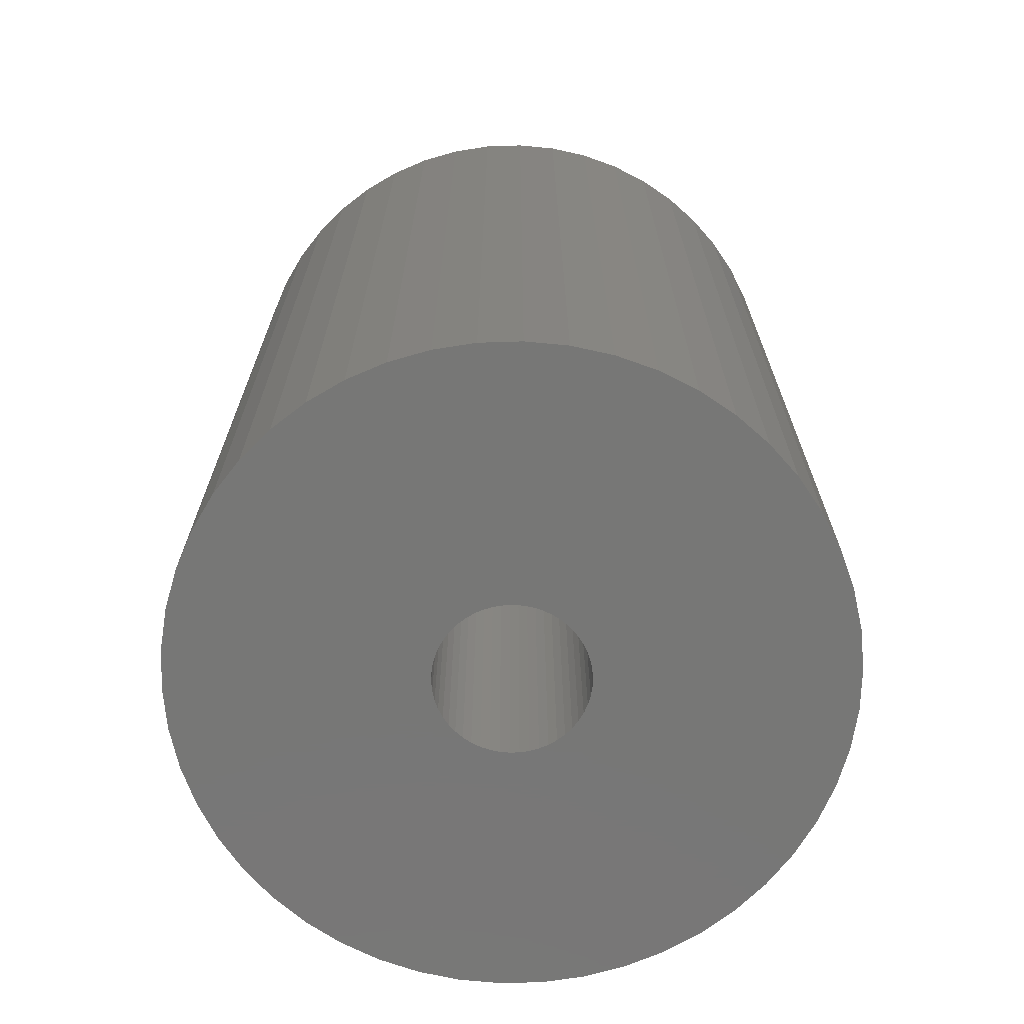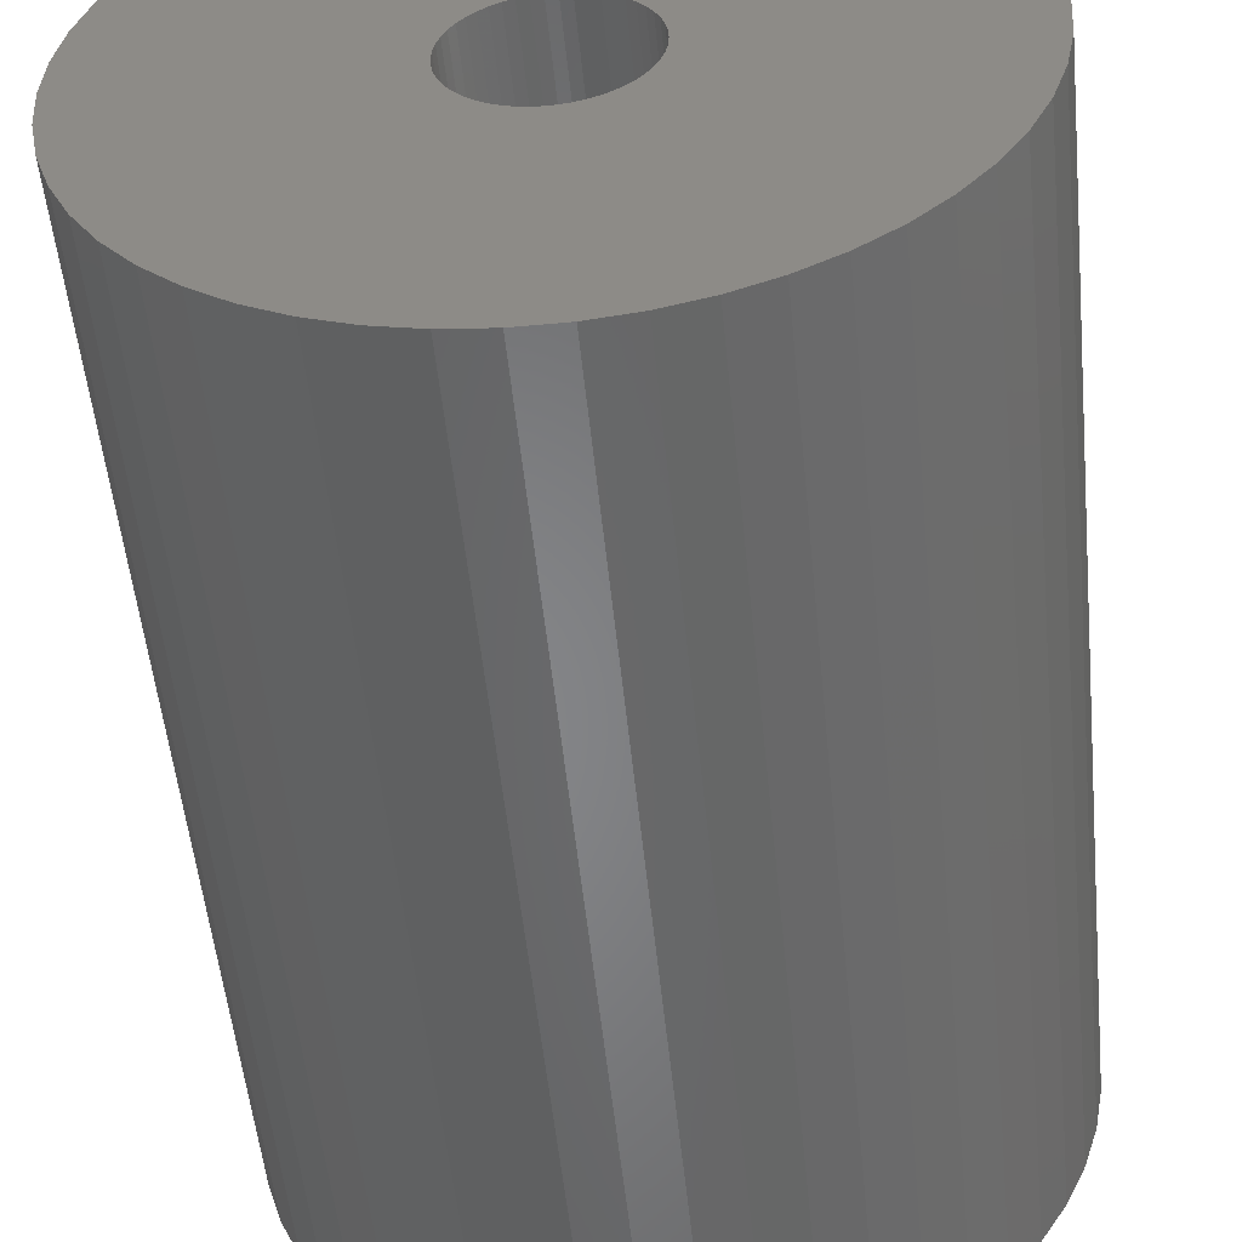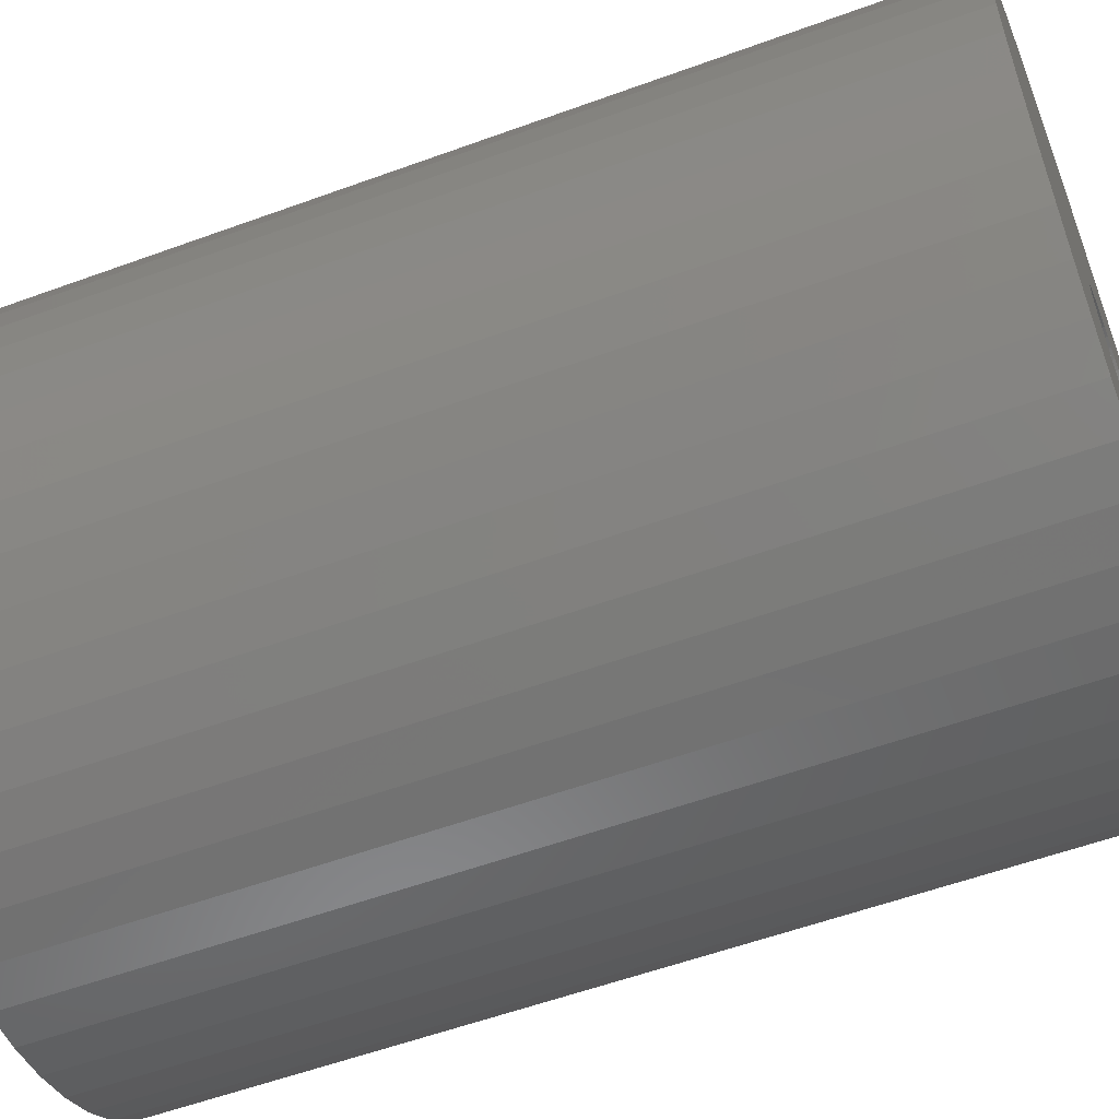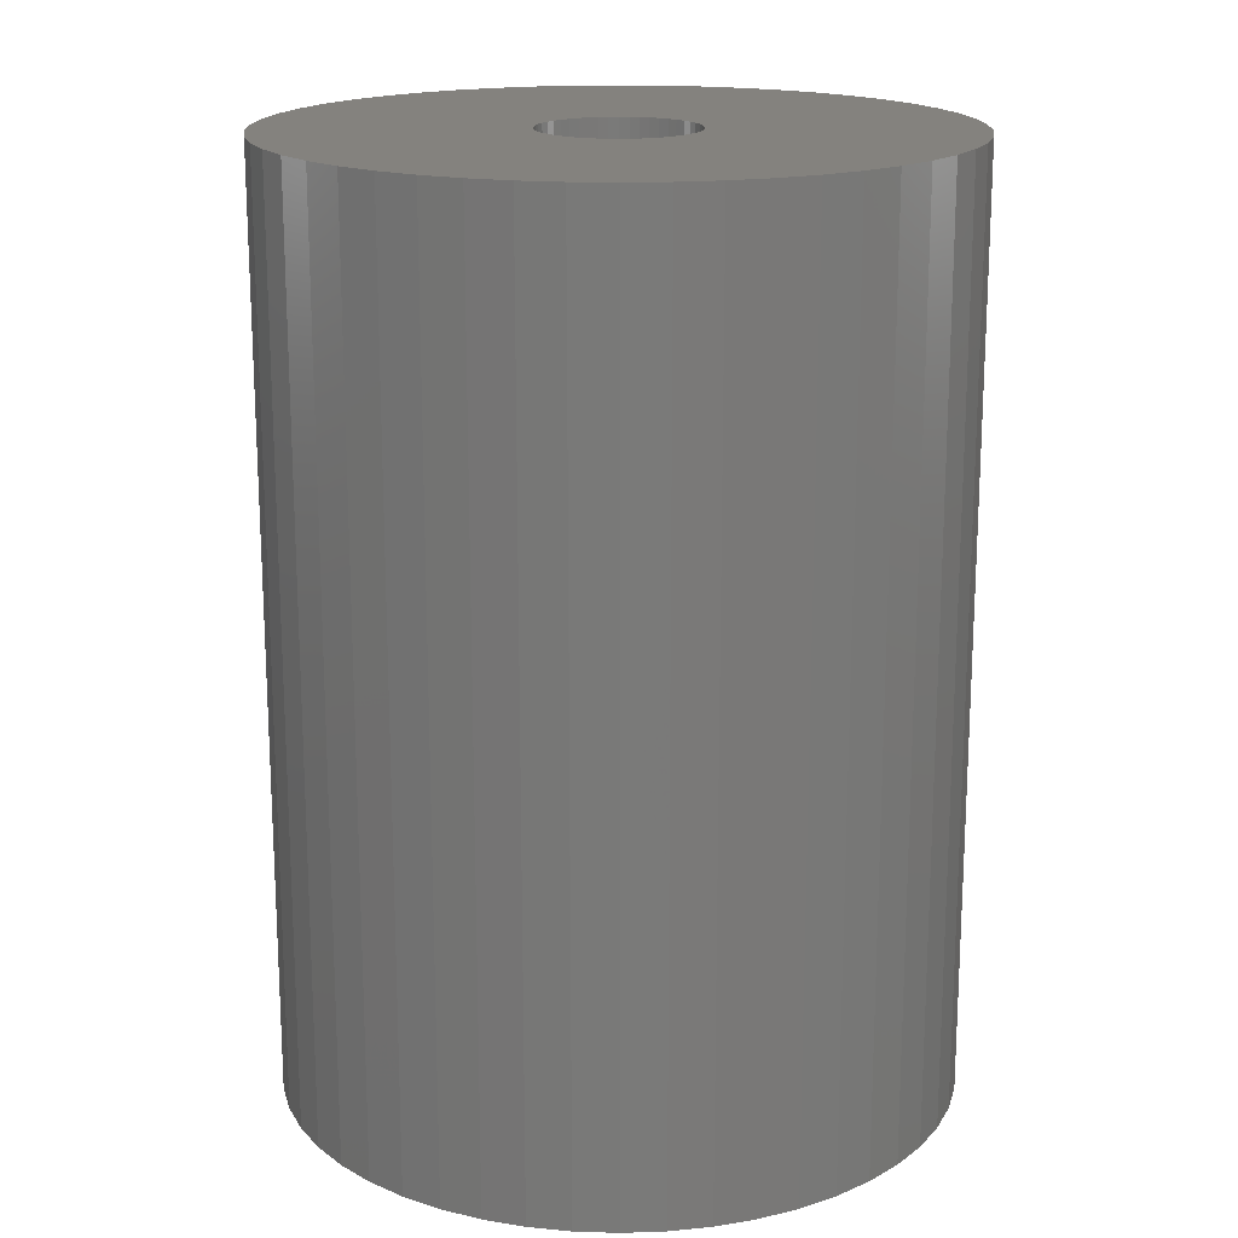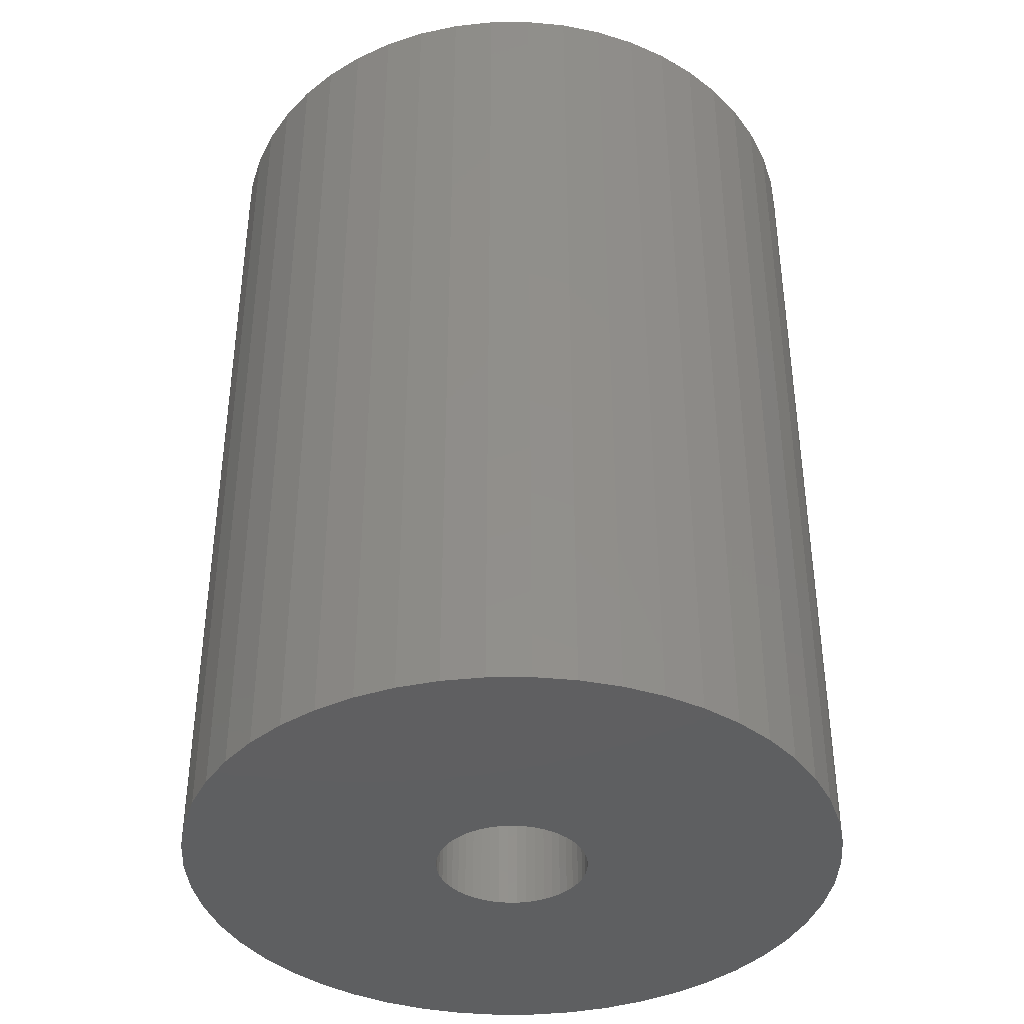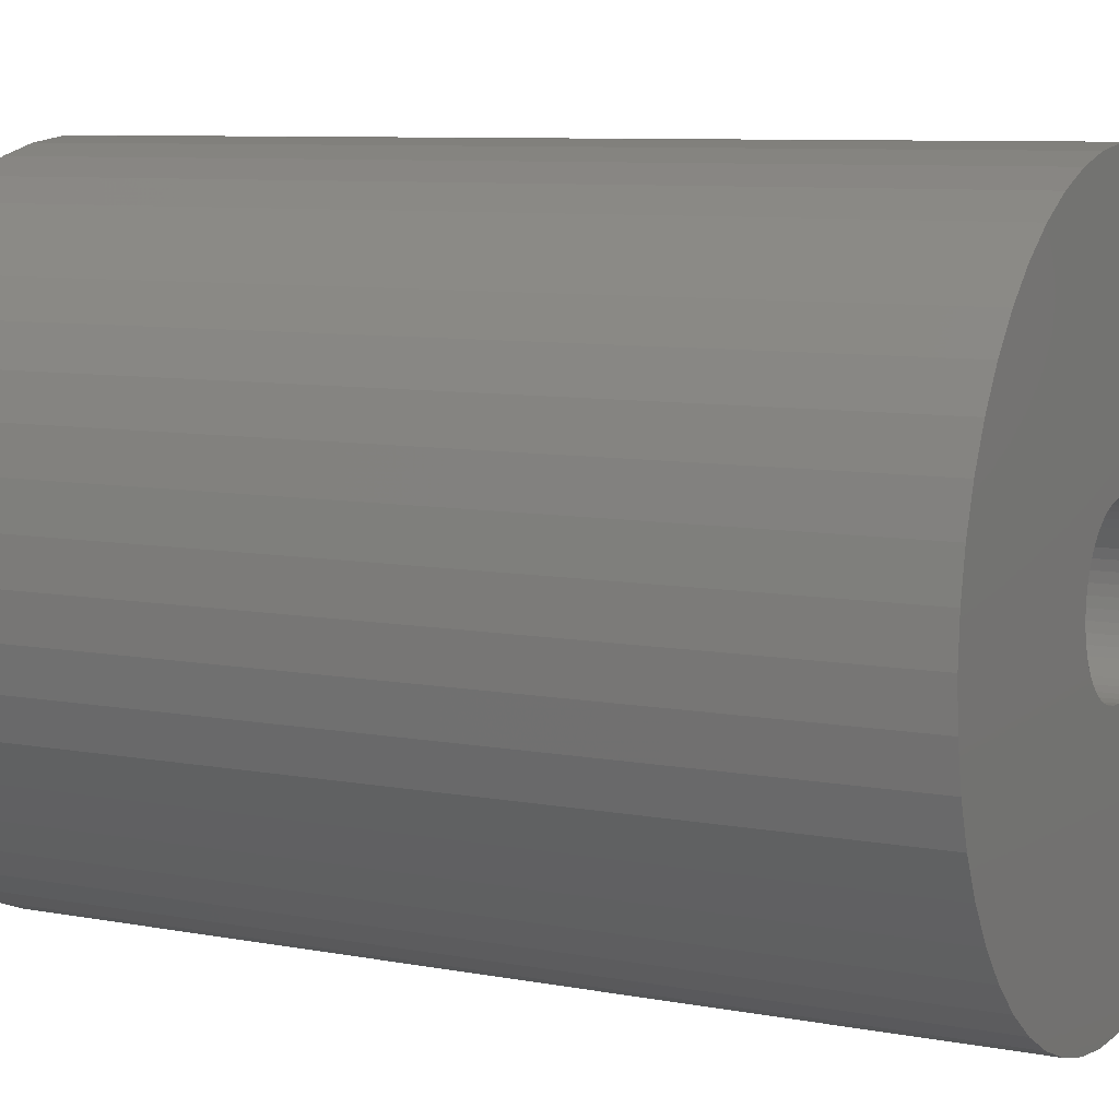
<metadata>
{"format":"stl","ext":"stl","renderer":"f3d","projection":"perspective","resolution":1024,"background":"white","views":[{"elev":-69.8,"azim":52.2,"up":"+Z"},{"elev":-53.1,"azim":5.7,"up":"+Y"},{"elev":-56.6,"azim":-69.1,"up":"+Y"},{"elev":17.6,"azim":-61.3,"up":"+Z"},{"elev":-39.1,"azim":-172.3,"up":"+Z"},{"elev":8.2,"azim":-62.4,"up":"+Y"}]}
</metadata>
<code>
# stl→obj: 200 verts, 400 faces
v 13 0 18
v 12.9 1.629 -18
v 12.9 1.629 18
v 13 0 -18
v -13 0 -18
v -12.9 1.629 18
v -12.9 1.629 -18
v -13 0 18
v 0.8163 12.97 -18
v -0.8163 12.97 18
v 0.8163 12.97 18
v -0.8163 12.97 -18
v -0.8163 -12.97 -18
v 0.8163 -12.97 18
v -0.8163 -12.97 18
v 0.8163 -12.97 -18
v 9.477 -8.899 18
v 10.52 -7.641 -18
v 10.52 -7.641 18
v 9.477 -8.899 -18
v 9.477 8.899 -18
v 8.287 10.02 18
v 9.477 8.899 18
v 8.287 10.02 -18
v -8.287 10.02 -18
v -9.477 8.899 18
v -8.287 10.02 18
v -9.477 8.899 -18
v -4.017 12.36 -18
v -5.535 11.76 18
v -4.017 12.36 18
v -5.535 11.76 -18
v 12.09 4.786 18
v 11.39 6.263 -18
v 11.39 6.263 18
v 12.09 4.786 -18
v 5.535 11.76 -18
v 4.017 12.36 18
v 5.535 11.76 18
v 4.017 12.36 -18
v 6.966 10.98 -18
v 6.966 10.98 18
v -12.09 4.786 -18
v -11.39 6.263 18
v -11.39 6.263 -18
v -12.09 4.786 18
v -10.52 7.641 -18
v -10.52 7.641 18
v 3 0 18
v 2.976 0.376 18
v 12.59 3.233 18
v 12.9 -1.629 18
v 2.906 0.7461 18
v 2.976 -0.376 18
v 2.789 1.104 18
v 12.59 -3.233 18
v 2.629 1.445 18
v 10.52 7.641 18
v 2.906 -0.7461 18
v 2.427 1.763 18
v 12.09 -4.786 18
v 2.187 2.054 18
v 2.789 -1.104 18
v 1.912 2.312 18
v 11.39 -6.263 18
v 1.607 2.533 18
v 2.629 -1.445 18
v 1.277 2.714 18
v 2.427 -1.763 18
v 0.9271 2.853 18
v 2.436 12.77 18
v 0.5621 2.947 18
v 0.1884 2.994 18
v -0.1884 2.994 18
v -0.5621 2.947 18
v -2.436 12.77 18
v -0.9271 2.853 18
v -1.277 2.714 18
v -1.607 2.533 18
v -6.966 10.98 18
v -1.912 2.312 18
v -2.187 2.054 18
v -2.427 1.763 18
v 2.187 -2.054 18
v 8.287 -10.02 18
v 1.912 -2.312 18
v 6.966 -10.98 18
v 1.607 -2.533 18
v 5.535 -11.76 18
v 1.277 -2.714 18
v 4.017 -12.36 18
v 0.9271 -2.853 18
v 2.436 -12.77 18
v 0.5621 -2.947 18
v 0.1884 -2.994 18
v -0.1884 -2.994 18
v -0.5621 -2.947 18
v -2.436 -12.77 18
v -0.9271 -2.853 18
v -4.017 -12.36 18
v -1.277 -2.714 18
v -5.535 -11.76 18
v -1.607 -2.533 18
v -6.966 -10.98 18
v -1.912 -2.312 18
v -8.287 -10.02 18
v -2.187 -2.054 18
v -9.477 -8.899 18
v -2.427 -1.763 18
v -10.52 -7.641 18
v -2.629 -1.445 18
v -11.39 -6.263 18
v -2.789 -1.104 18
v -12.09 -4.786 18
v -2.906 -0.7461 18
v -12.59 -3.233 18
v -2.976 -0.376 18
v -12.9 -1.629 18
v -3 0 18
v -2.629 1.445 18
v -2.789 1.104 18
v -2.906 0.7461 18
v -12.59 3.233 18
v -2.976 0.376 18
v -2.436 12.77 -18
v 3 0 -18
v 12.9 -1.629 -18
v 2.976 -0.376 -18
v 12.59 -3.233 -18
v 2.906 -0.7461 -18
v 12.09 -4.786 -18
v 2.976 0.376 -18
v 2.789 -1.104 -18
v 11.39 -6.263 -18
v 12.59 3.233 -18
v 2.629 -1.445 -18
v 2.906 0.7461 -18
v 2.427 -1.763 -18
v 2.187 -2.054 -18
v 8.287 -10.02 -18
v 2.789 1.104 -18
v 1.912 -2.312 -18
v 6.966 -10.98 -18
v 1.607 -2.533 -18
v 5.535 -11.76 -18
v 2.629 1.445 -18
v 1.277 -2.714 -18
v 4.017 -12.36 -18
v 10.52 7.641 -18
v 2.427 1.763 -18
v 0.9271 -2.853 -18
v 2.436 -12.77 -18
v 0.5621 -2.947 -18
v 0.1884 -2.994 -18
v -0.1884 -2.994 -18
v -0.5621 -2.947 -18
v -2.436 -12.77 -18
v -0.9271 -2.853 -18
v -4.017 -12.36 -18
v -1.277 -2.714 -18
v -5.535 -11.76 -18
v -1.607 -2.533 -18
v -6.966 -10.98 -18
v -1.912 -2.312 -18
v -8.287 -10.02 -18
v -2.187 -2.054 -18
v -9.477 -8.899 -18
v -2.427 -1.763 -18
v -10.52 -7.641 -18
v 2.187 2.054 -18
v 1.912 2.312 -18
v 1.607 2.533 -18
v 1.277 2.714 -18
v 0.9271 2.853 -18
v 2.436 12.77 -18
v 0.5621 2.947 -18
v 0.1884 2.994 -18
v -0.1884 2.994 -18
v -0.5621 2.947 -18
v -0.9271 2.853 -18
v -1.277 2.714 -18
v -1.607 2.533 -18
v -6.966 10.98 -18
v -1.912 2.312 -18
v -2.187 2.054 -18
v -2.427 1.763 -18
v -2.629 1.445 -18
v -2.789 1.104 -18
v -2.906 0.7461 -18
v -12.59 3.233 -18
v -2.976 0.376 -18
v -3 0 -18
v -2.629 -1.445 -18
v -11.39 -6.263 -18
v -2.789 -1.104 -18
v -12.09 -4.786 -18
v -2.906 -0.7461 -18
v -12.59 -3.233 -18
v -2.976 -0.376 -18
v -12.9 -1.629 -18
f 1 2 3
f 2 1 4
f 5 6 7
f 6 5 8
f 9 10 11
f 10 9 12
f 13 14 15
f 14 13 16
f 17 18 19
f 18 17 20
f 21 22 23
f 22 21 24
f 25 26 27
f 26 25 28
f 29 30 31
f 30 29 32
f 33 34 35
f 34 33 36
f 37 38 39
f 38 37 40
f 41 39 42
f 39 41 37
f 43 44 45
f 44 43 46
f 47 26 28
f 26 47 48
f 49 1 3
f 50 3 51
f 1 49 52
f 53 51 33
f 54 52 49
f 55 33 35
f 52 54 56
f 57 35 58
f 59 56 54
f 60 58 23
f 56 59 61
f 62 23 22
f 63 61 59
f 64 22 42
f 61 63 65
f 66 42 39
f 67 65 63
f 68 39 38
f 65 67 19
f 69 19 67
f 3 50 49
f 51 53 50
f 33 55 53
f 35 57 55
f 70 38 71
f 58 60 57
f 23 62 60
f 22 64 62
f 42 66 64
f 39 68 66
f 38 70 68
f 72 71 11
f 71 72 70
f 11 73 72
f 11 74 73
f 10 74 11
f 74 10 75
f 76 75 10
f 75 76 77
f 31 77 76
f 77 31 78
f 30 78 31
f 78 30 79
f 80 79 30
f 79 80 81
f 27 81 80
f 81 27 82
f 26 82 27
f 82 26 83
f 48 83 26
f 19 69 17
f 84 17 69
f 17 84 85
f 86 85 84
f 85 86 87
f 88 87 86
f 87 88 89
f 90 89 88
f 89 90 91
f 92 91 90
f 91 92 93
f 94 93 92
f 93 94 14
f 95 14 94
f 96 14 95
f 15 96 97
f 96 15 14
f 98 97 99
f 100 99 101
f 102 101 103
f 104 103 105
f 106 105 107
f 108 107 109
f 97 98 15
f 110 109 111
f 112 111 113
f 114 113 115
f 116 115 117
f 118 117 119
f 83 48 120
f 99 100 98
f 44 120 48
f 101 102 100
f 120 44 121
f 103 104 102
f 46 121 44
f 105 106 104
f 121 46 122
f 107 108 106
f 123 122 46
f 109 110 108
f 122 123 124
f 111 112 110
f 6 124 123
f 113 114 112
f 124 6 119
f 115 116 114
f 8 119 6
f 117 118 116
f 119 8 118
f 125 31 76
f 31 125 29
f 126 4 127
f 128 127 129
f 4 126 2
f 130 129 131
f 132 2 126
f 133 131 134
f 2 132 135
f 136 134 18
f 137 135 132
f 138 18 20
f 135 137 36
f 139 20 140
f 141 36 137
f 142 140 143
f 36 141 34
f 144 143 145
f 146 34 141
f 147 145 148
f 34 146 149
f 150 149 146
f 127 128 126
f 129 130 128
f 131 133 130
f 134 136 133
f 151 148 152
f 18 138 136
f 20 139 138
f 140 142 139
f 143 144 142
f 145 147 144
f 148 151 147
f 153 152 16
f 152 153 151
f 16 154 153
f 16 155 154
f 13 155 16
f 155 13 156
f 157 156 13
f 156 157 158
f 159 158 157
f 158 159 160
f 161 160 159
f 160 161 162
f 163 162 161
f 162 163 164
f 165 164 163
f 164 165 166
f 167 166 165
f 166 167 168
f 169 168 167
f 149 150 21
f 170 21 150
f 21 170 24
f 171 24 170
f 24 171 41
f 172 41 171
f 41 172 37
f 173 37 172
f 37 173 40
f 174 40 173
f 40 174 175
f 176 175 174
f 175 176 9
f 177 9 176
f 178 9 177
f 12 178 179
f 178 12 9
f 125 179 180
f 29 180 181
f 32 181 182
f 183 182 184
f 25 184 185
f 28 185 186
f 179 125 12
f 47 186 187
f 45 187 188
f 43 188 189
f 190 189 191
f 7 191 192
f 168 169 193
f 180 29 125
f 194 193 169
f 181 32 29
f 193 194 195
f 182 183 32
f 196 195 194
f 184 25 183
f 195 196 197
f 185 28 25
f 198 197 196
f 186 47 28
f 197 198 199
f 187 45 47
f 200 199 198
f 188 43 45
f 199 200 192
f 189 190 43
f 5 192 200
f 191 7 190
f 192 5 7
f 16 93 14
f 93 16 152
f 51 36 33
f 36 51 135
f 3 135 51
f 135 3 2
f 58 21 23
f 21 58 149
f 35 149 58
f 149 35 34
f 40 71 38
f 71 40 175
f 175 11 71
f 11 175 9
f 24 42 22
f 42 24 41
f 45 48 47
f 48 45 44
f 190 46 43
f 46 190 123
f 7 123 190
f 123 7 6
f 32 80 30
f 80 32 183
f 183 27 80
f 27 183 25
f 12 76 10
f 76 12 125
f 52 4 1
f 4 52 127
f 194 114 196
f 114 194 112
f 145 87 89
f 87 145 143
f 61 129 56
f 129 61 131
f 198 118 200
f 118 198 116
f 200 8 5
f 8 200 118
f 196 116 198
f 116 196 114
f 140 17 85
f 17 140 20
f 148 89 91
f 89 148 145
f 152 91 93
f 91 152 148
f 19 134 65
f 134 19 18
f 56 127 52
f 127 56 129
f 157 15 98
f 15 157 13
f 161 100 102
f 100 161 159
f 159 98 100
f 98 159 157
f 167 110 169
f 110 167 108
f 167 106 108
f 106 167 165
f 143 85 87
f 85 143 140
f 65 131 61
f 131 65 134
f 169 112 194
f 112 169 110
f 163 102 104
f 102 163 161
f 165 104 106
f 104 165 163
f 126 50 132
f 50 126 49
f 119 191 124
f 191 119 192
f 178 73 74
f 73 178 177
f 154 96 95
f 96 154 155
f 171 62 64
f 62 171 170
f 185 81 82
f 81 185 184
f 181 77 78
f 77 181 180
f 141 57 146
f 57 141 55
f 132 53 137
f 53 132 50
f 174 68 70
f 68 174 173
f 176 70 72
f 70 176 174
f 172 64 66
f 64 172 171
f 121 187 120
f 187 121 188
f 120 186 83
f 186 120 187
f 122 188 121
f 188 122 189
f 184 79 81
f 79 184 182
f 180 75 77
f 75 180 179
f 133 59 130
f 59 133 63
f 153 95 94
f 95 153 154
f 137 55 141
f 55 137 53
f 150 62 170
f 62 150 60
f 146 60 150
f 60 146 57
f 177 72 73
f 72 177 176
f 173 66 68
f 66 173 172
f 83 185 82
f 185 83 186
f 124 189 122
f 189 124 191
f 182 78 79
f 78 182 181
f 179 74 75
f 74 179 178
f 139 86 84
f 86 139 142
f 130 54 128
f 54 130 59
f 111 195 113
f 195 111 193
f 147 92 90
f 92 147 151
f 144 90 88
f 90 144 147
f 136 63 133
f 63 136 67
f 139 69 138
f 69 139 84
f 128 49 126
f 49 128 54
f 158 101 99
f 101 158 160
f 156 99 97
f 99 156 158
f 164 107 105
f 107 164 166
f 113 197 115
f 197 113 195
f 151 94 92
f 94 151 153
f 142 88 86
f 88 142 144
f 138 67 136
f 67 138 69
f 155 97 96
f 97 155 156
f 162 105 103
f 105 162 164
f 109 193 111
f 193 109 168
f 115 199 117
f 199 115 197
f 117 192 119
f 192 117 199
f 160 103 101
f 103 160 162
f 107 168 109
f 168 107 166

</code>
